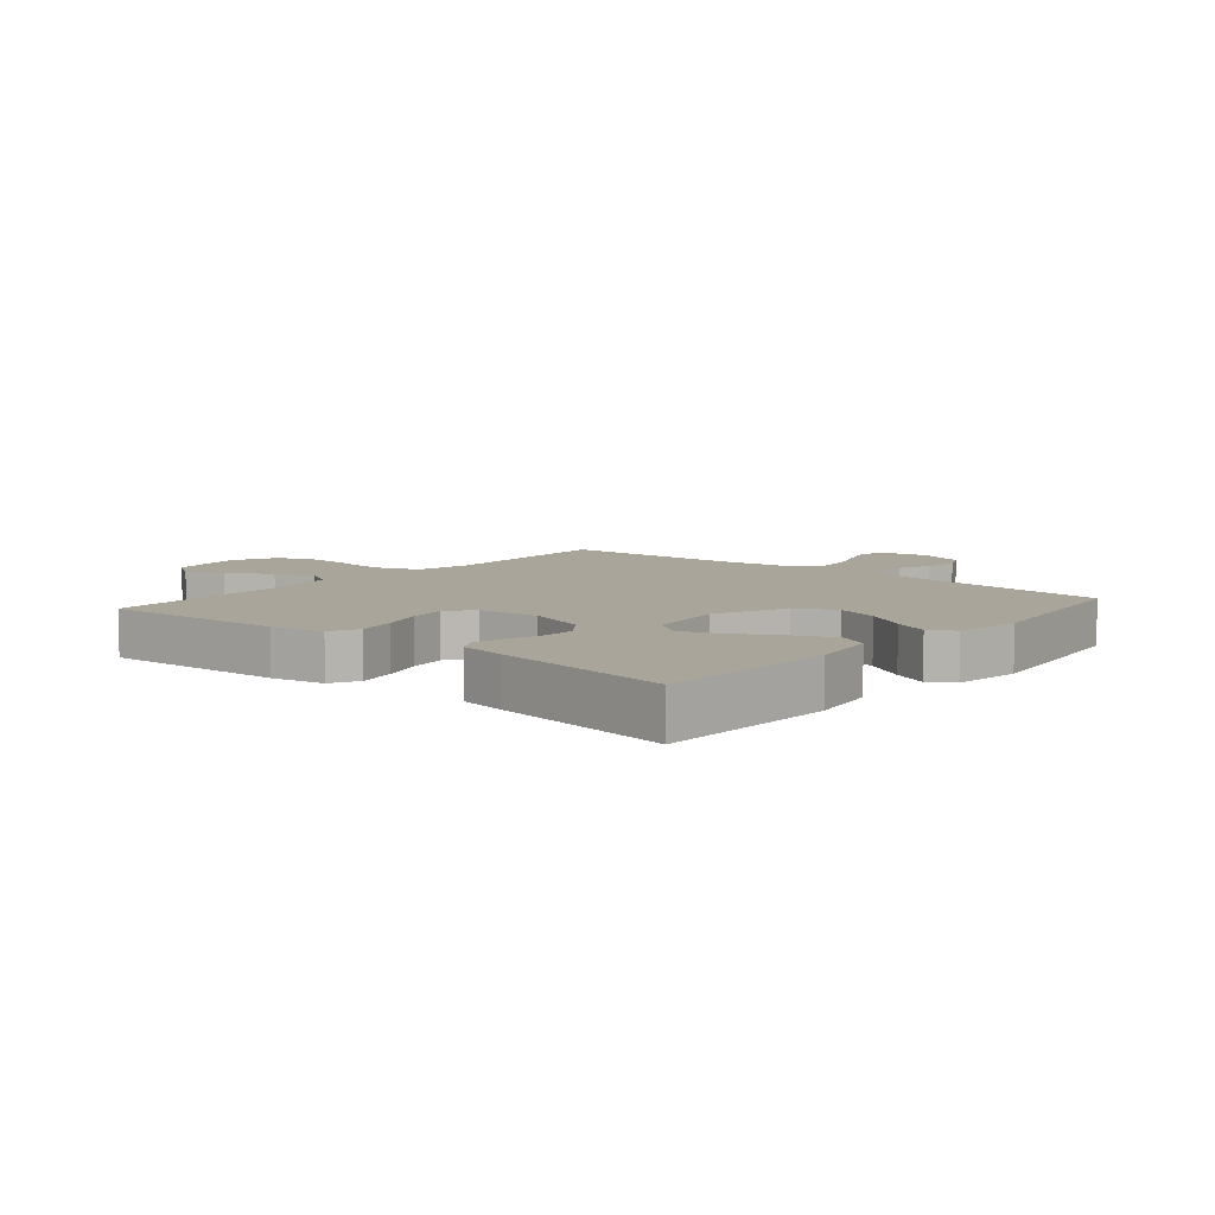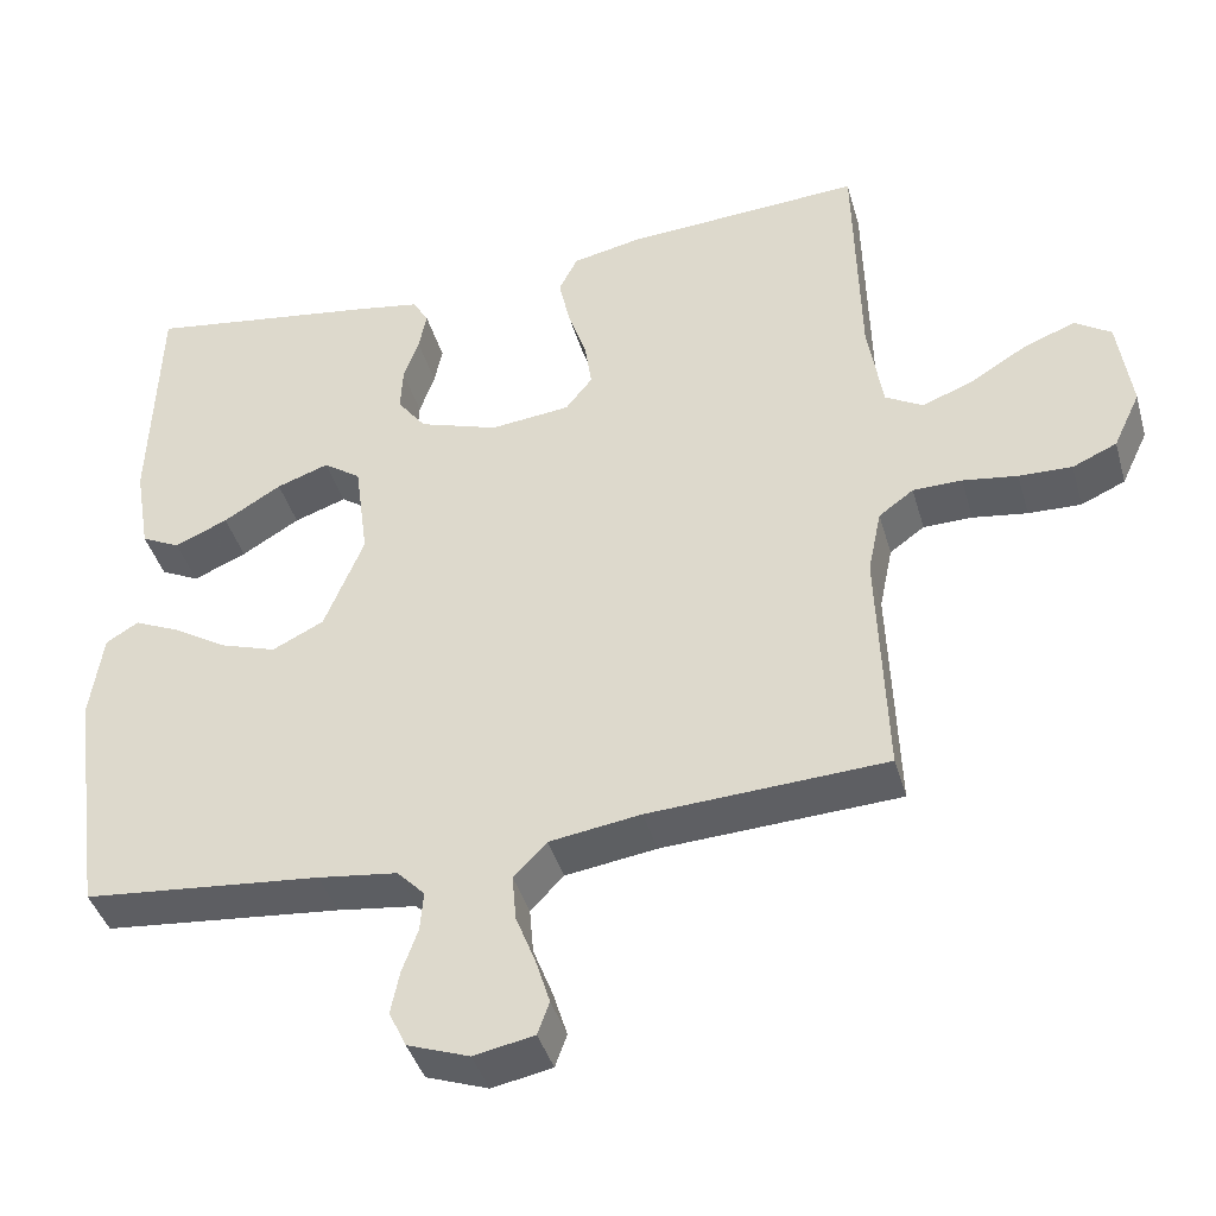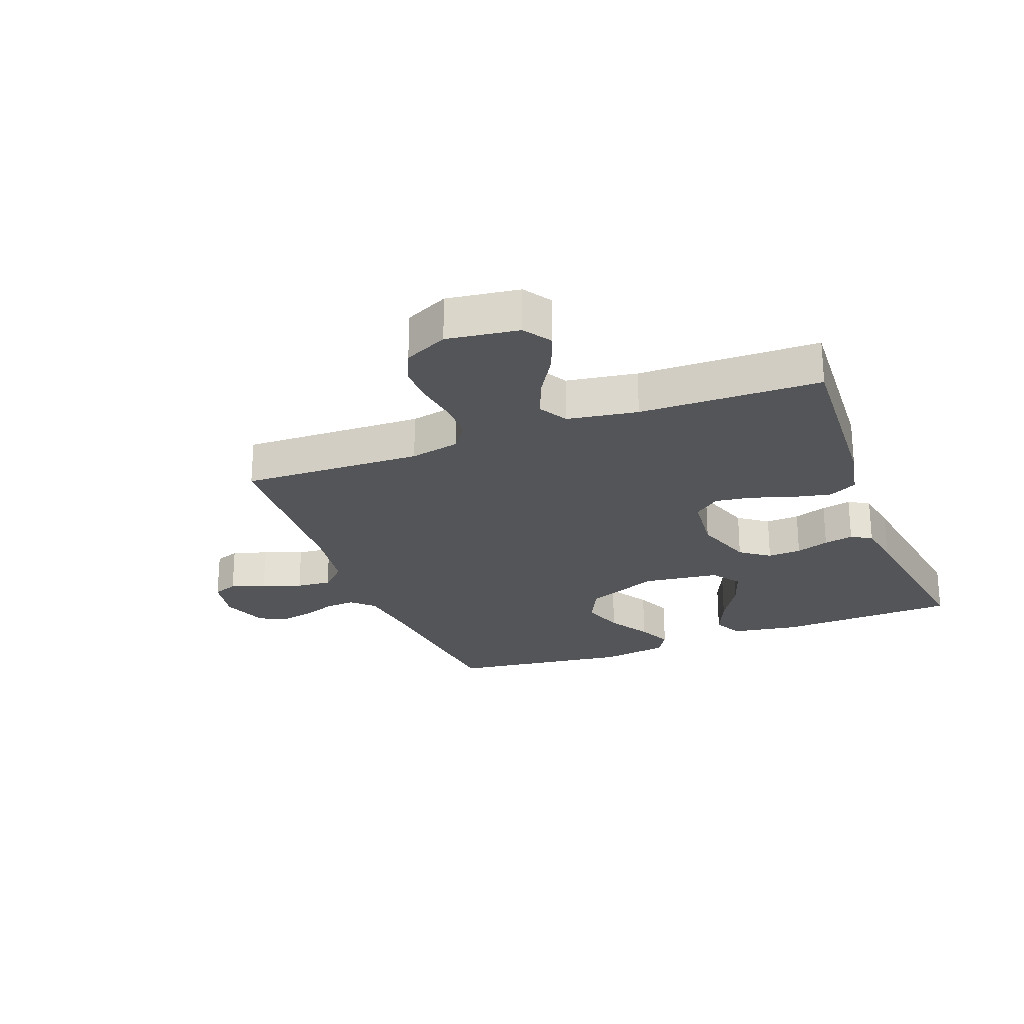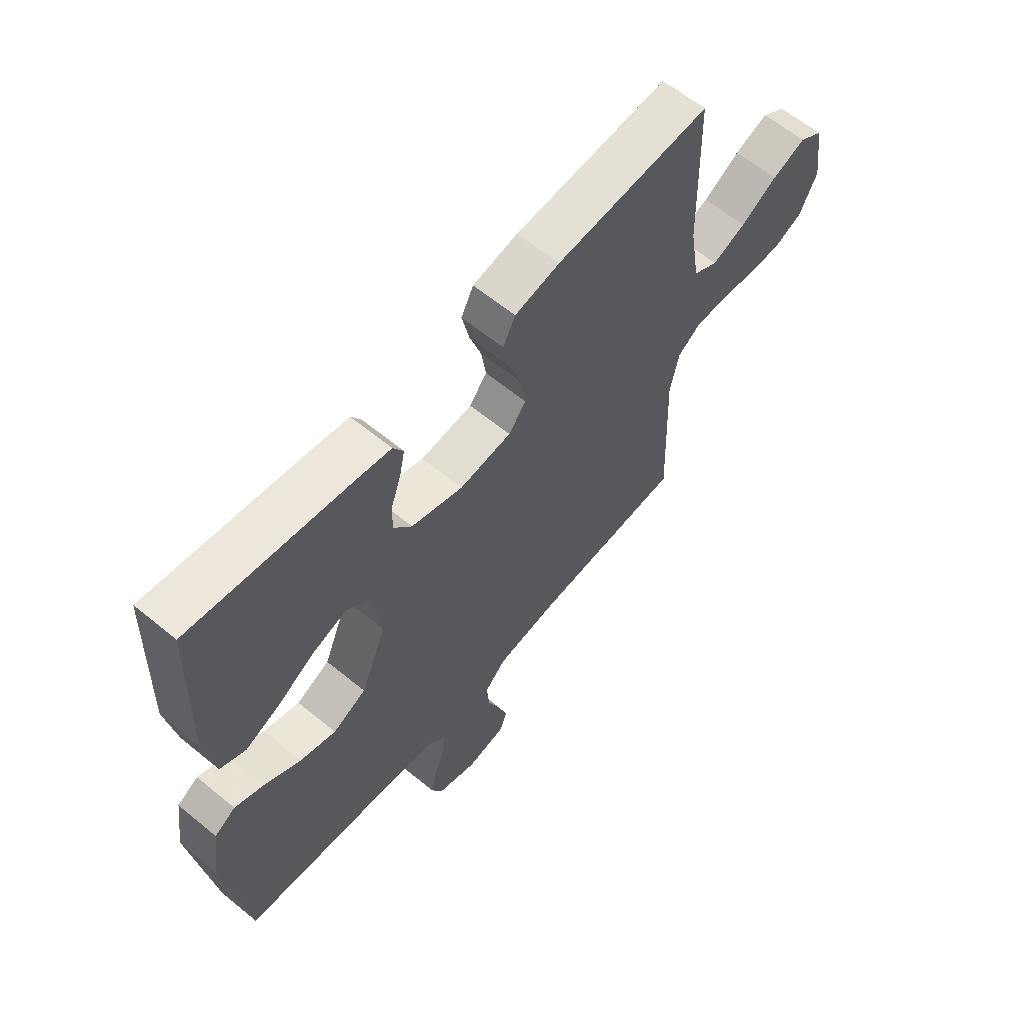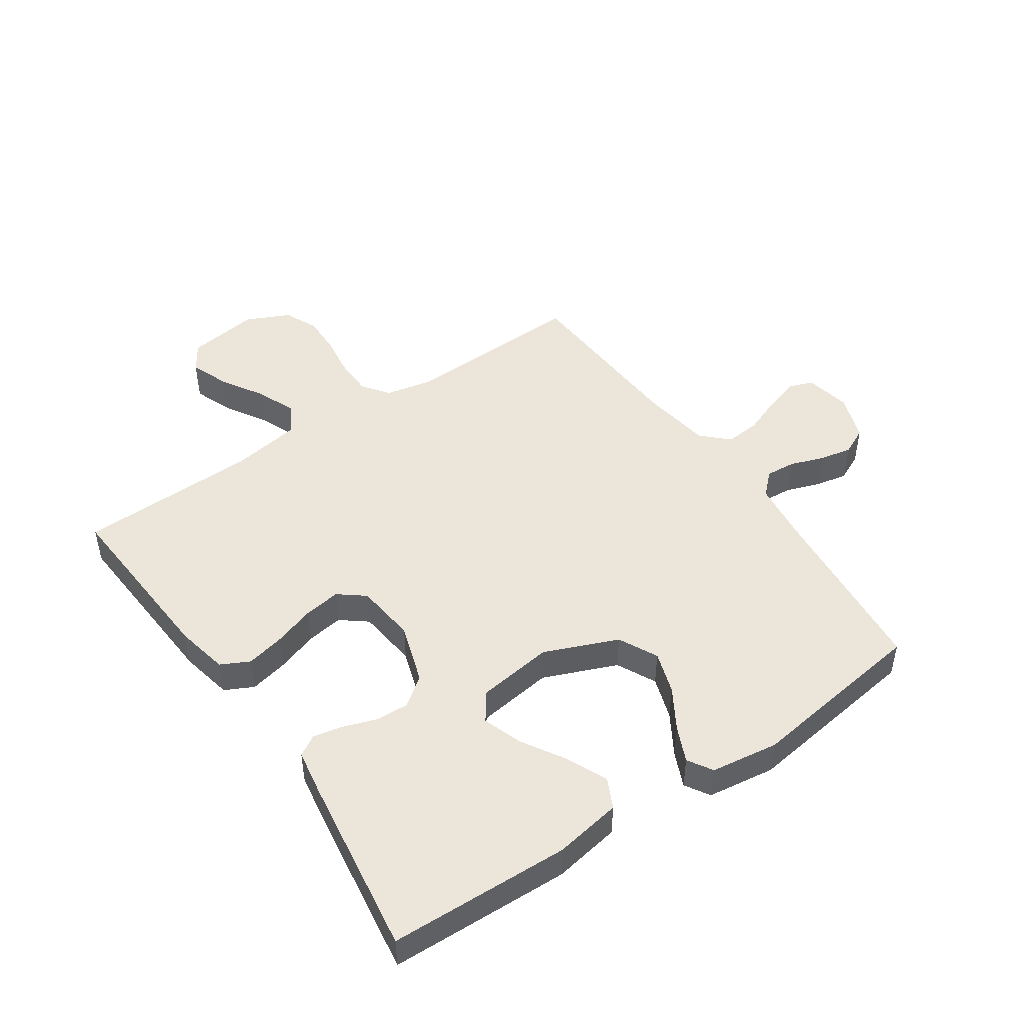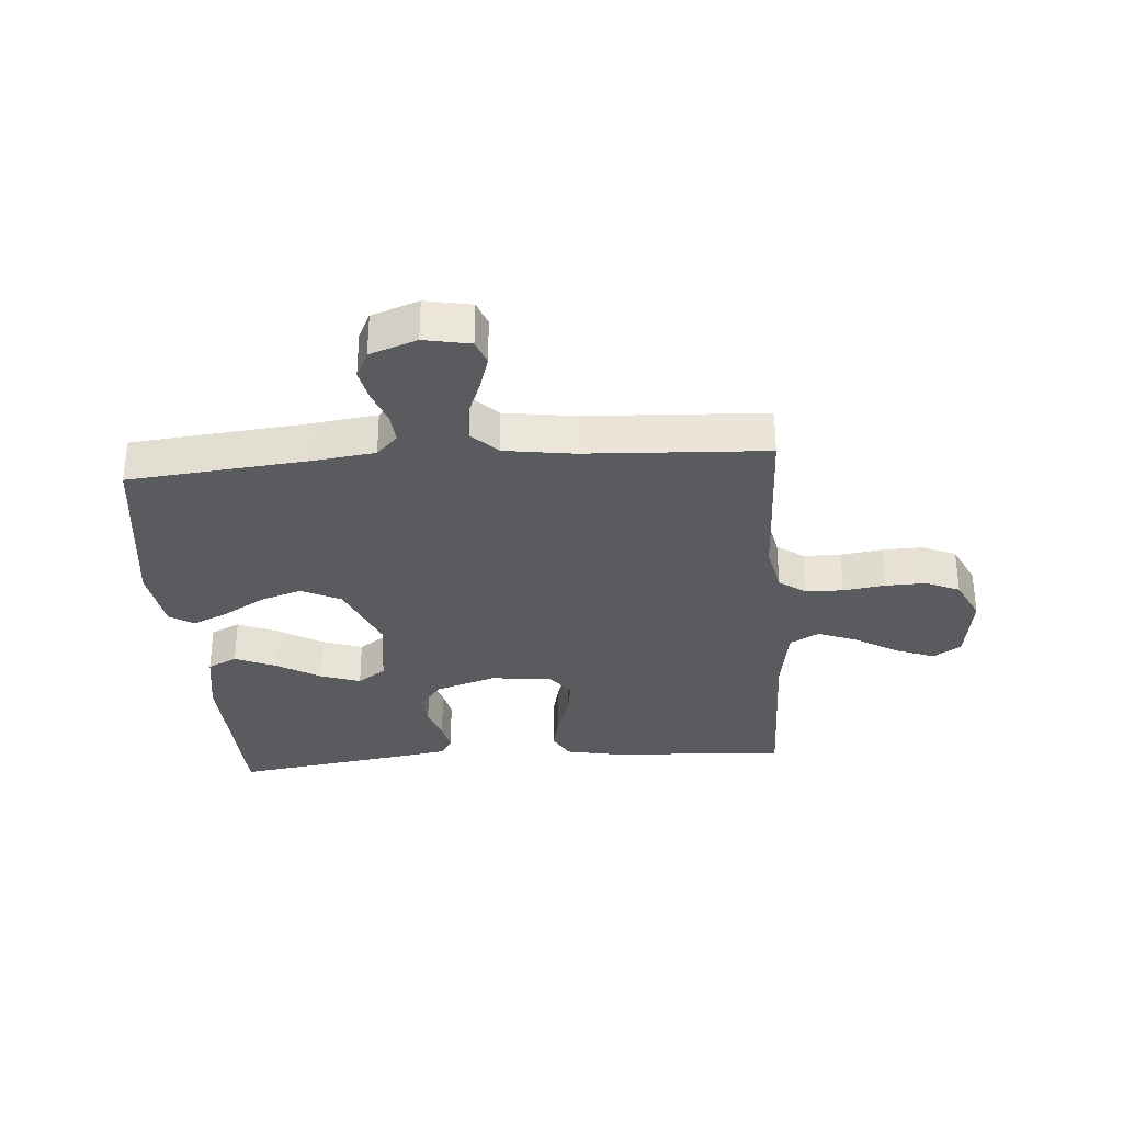
<metadata>
{"format":"obj","ext":"obj","renderer":"f3d","projection":"perspective","resolution":1024,"background":"white","views":[{"elev":7.7,"azim":40.5,"up":"+Y"},{"elev":-41.0,"azim":-164.4,"up":"+Z"},{"elev":-24.5,"azim":-68.9,"up":"+Y"},{"elev":61.8,"azim":129.9,"up":"+Z"},{"elev":47.5,"azim":55.6,"up":"+Y"},{"elev":-32.0,"azim":-175.5,"up":"+Y"}]}
</metadata>
<code>
v -0.5 0.07 0.5
v -0.2 0.07 0.481
v -0.113 0.07 0.463
v -0.089 0.07 0.416
v -0.103 0.07 0.352
v -0.126 0.07 0.283
v -0.135 0.07 0.222
v -0.101 0.07 0.179
v 0 0.07 0.168
v 0.1 0.07 0.201
v 0.136 0.07 0.249
v 0.133 0.07 0.305
v 0.114 0.07 0.36
v 0.104 0.07 0.409
v 0.124 0.07 0.443
v 0.2 0.07 0.456
v 0.5 0.07 0.5
v 0.51 0.07 0.2
v 0.491 0.07 0.088
v 0.442 0.07 0.064
v 0.375 0.07 0.093
v 0.302 0.07 0.137
v 0.236 0.07 0.16
v 0.189 0.07 0.127
v 0.172 0.07 0
v 0.222 0.07 -0.122
v 0.287 0.07 -0.154
v 0.357 0.07 -0.131
v 0.426 0.07 -0.089
v 0.484 0.07 -0.063
v 0.525 0.07 -0.088
v 0.541 0.07 -0.2
v 0.5 0.07 -0.5
v 0.2 0.07 -0.529
v 0.1 0.07 -0.542
v 0.065 0.07 -0.578
v 0.069 0.07 -0.628
v 0.089 0.07 -0.684
v 0.1 0.07 -0.738
v 0.078 0.07 -0.784
v 0 0.07 -0.812
v -0.076 0.07 -0.797
v -0.091 0.07 -0.756
v -0.073 0.07 -0.698
v -0.048 0.07 -0.634
v -0.043 0.07 -0.576
v -0.085 0.07 -0.533
v -0.2 0.07 -0.516
v -0.5 0.07 -0.5
v -0.489 0.07 -0.2
v -0.506 0.07 -0.118
v -0.55 0.07 -0.086
v -0.612 0.07 -0.085
v -0.681 0.07 -0.095
v -0.748 0.07 -0.097
v -0.804 0.07 -0.072
v -0.838 0.07 0
v -0.821 0.07 0.12
v -0.775 0.07 0.15
v -0.71 0.07 0.125
v -0.639 0.07 0.082
v -0.574 0.07 0.056
v -0.526 0.07 0.083
v -0.507 0.07 0.2
v -0.5 0 0.5
v -0.2 0 0.481
v -0.113 0 0.463
v -0.089 0 0.416
v -0.103 0 0.352
v -0.126 0 0.283
v -0.135 0 0.222
v -0.101 0 0.179
v 0 0 0.168
v 0.1 0 0.201
v 0.136 0 0.249
v 0.133 0 0.305
v 0.114 0 0.36
v 0.104 0 0.409
v 0.124 0 0.443
v 0.2 0 0.456
v 0.5 0 0.5
v 0.51 0 0.2
v 0.491 0 0.088
v 0.442 0 0.064
v 0.375 0 0.093
v 0.302 0 0.137
v 0.236 0 0.16
v 0.189 0 0.127
v 0.172 0 0
v 0.222 0 -0.122
v 0.287 0 -0.154
v 0.357 0 -0.131
v 0.426 0 -0.089
v 0.484 0 -0.063
v 0.525 0 -0.088
v 0.541 0 -0.2
v 0.5 0 -0.5
v 0.2 0 -0.529
v 0.1 0 -0.542
v 0.065 0 -0.578
v 0.069 0 -0.628
v 0.089 0 -0.684
v 0.1 0 -0.738
v 0.078 0 -0.784
v 0 0 -0.812
v -0.076 0 -0.797
v -0.091 0 -0.756
v -0.073 0 -0.698
v -0.048 0 -0.634
v -0.043 0 -0.576
v -0.085 0 -0.533
v -0.2 0 -0.516
v -0.5 0 -0.5
v -0.489 0 -0.2
v -0.506 0 -0.118
v -0.55 0 -0.086
v -0.612 0 -0.085
v -0.681 0 -0.095
v -0.748 0 -0.097
v -0.804 0 -0.072
v -0.838 0 0
v -0.821 0 0.12
v -0.775 0 0.15
v -0.71 0 0.125
v -0.639 0 0.082
v -0.574 0 0.056
v -0.526 0 0.083
v -0.507 0 0.2
f 59 60 61
f 58 59 61
f 57 58 61
f 56 57 61
f 55 56 61
f 54 55 61
f 53 54 61
f 52 53 61 62
f 51 52 62 63
f 48 49 50
f 51 63 64
f 50 51 64
f 48 50 64
f 47 48 64
f 43 44 45
f 42 43 45
f 41 42 45
f 40 41 45
f 39 40 45
f 38 39 45
f 37 38 45
f 36 37 45 46
f 47 64 1
f 46 47 1
f 36 46 1
f 35 36 1
f 32 33 34
f 31 32 34
f 30 31 34
f 29 30 34
f 28 29 34
f 20 21 22
f 19 20 22
f 18 19 22
f 17 18 22
f 16 17 22
f 15 16 22
f 14 15 22
f 13 14 22
f 12 13 22
f 11 12 22 23
f 10 11 23 24
f 4 5 6
f 3 4 6
f 2 3 6
f 1 2 6
f 1 6 7
f 35 1 7 8
f 27 28 34 35
f 26 27 35
f 35 8 9
f 26 35 9
f 25 26 9
f 9 10 24 25
f 125 124 123
f 125 123 122
f 125 122 121
f 125 121 120
f 125 120 119
f 125 119 118
f 125 118 117
f 126 125 117 116
f 127 126 116 115
f 114 113 112
f 128 127 115
f 128 115 114
f 128 114 112
f 128 112 111
f 109 108 107
f 109 107 106
f 109 106 105
f 109 105 104
f 109 104 103
f 109 103 102
f 109 102 101
f 110 109 101 100
f 65 128 111
f 65 111 110
f 65 110 100
f 65 100 99
f 98 97 96
f 98 96 95
f 98 95 94
f 98 94 93
f 98 93 92
f 86 85 84
f 86 84 83
f 86 83 82
f 86 82 81
f 86 81 80
f 86 80 79
f 86 79 78
f 86 78 77
f 86 77 76
f 87 86 76 75
f 88 87 75 74
f 70 69 68
f 70 68 67
f 70 67 66
f 70 66 65
f 71 70 65
f 72 71 65 99
f 99 98 92 91
f 99 91 90
f 73 72 99
f 73 99 90
f 73 90 89
f 89 88 74 73
f 1 65 66 2
f 2 66 67 3
f 3 67 68 4
f 4 68 69 5
f 5 69 70 6
f 6 70 71 7
f 7 71 72 8
f 8 72 73 9
f 9 73 74 10
f 10 74 75 11
f 11 75 76 12
f 12 76 77 13
f 13 77 78 14
f 14 78 79 15
f 15 79 80 16
f 16 80 81 17
f 17 81 82 18
f 18 82 83 19
f 19 83 84 20
f 20 84 85 21
f 21 85 86 22
f 22 86 87 23
f 23 87 88 24
f 24 88 89 25
f 25 89 90 26
f 26 90 91 27
f 27 91 92 28
f 28 92 93 29
f 29 93 94 30
f 30 94 95 31
f 31 95 96 32
f 32 96 97 33
f 33 97 98 34
f 34 98 99 35
f 35 99 100 36
f 36 100 101 37
f 37 101 102 38
f 38 102 103 39
f 39 103 104 40
f 40 104 105 41
f 41 105 106 42
f 42 106 107 43
f 43 107 108 44
f 44 108 109 45
f 45 109 110 46
f 46 110 111 47
f 47 111 112 48
f 48 112 113 49
f 49 113 114 50
f 50 114 115 51
f 51 115 116 52
f 52 116 117 53
f 53 117 118 54
f 54 118 119 55
f 55 119 120 56
f 56 120 121 57
f 57 121 122 58
f 58 122 123 59
f 59 123 124 60
f 60 124 125 61
f 61 125 126 62
f 62 126 127 63
f 63 127 128 64
f 64 128 65 1

</code>
